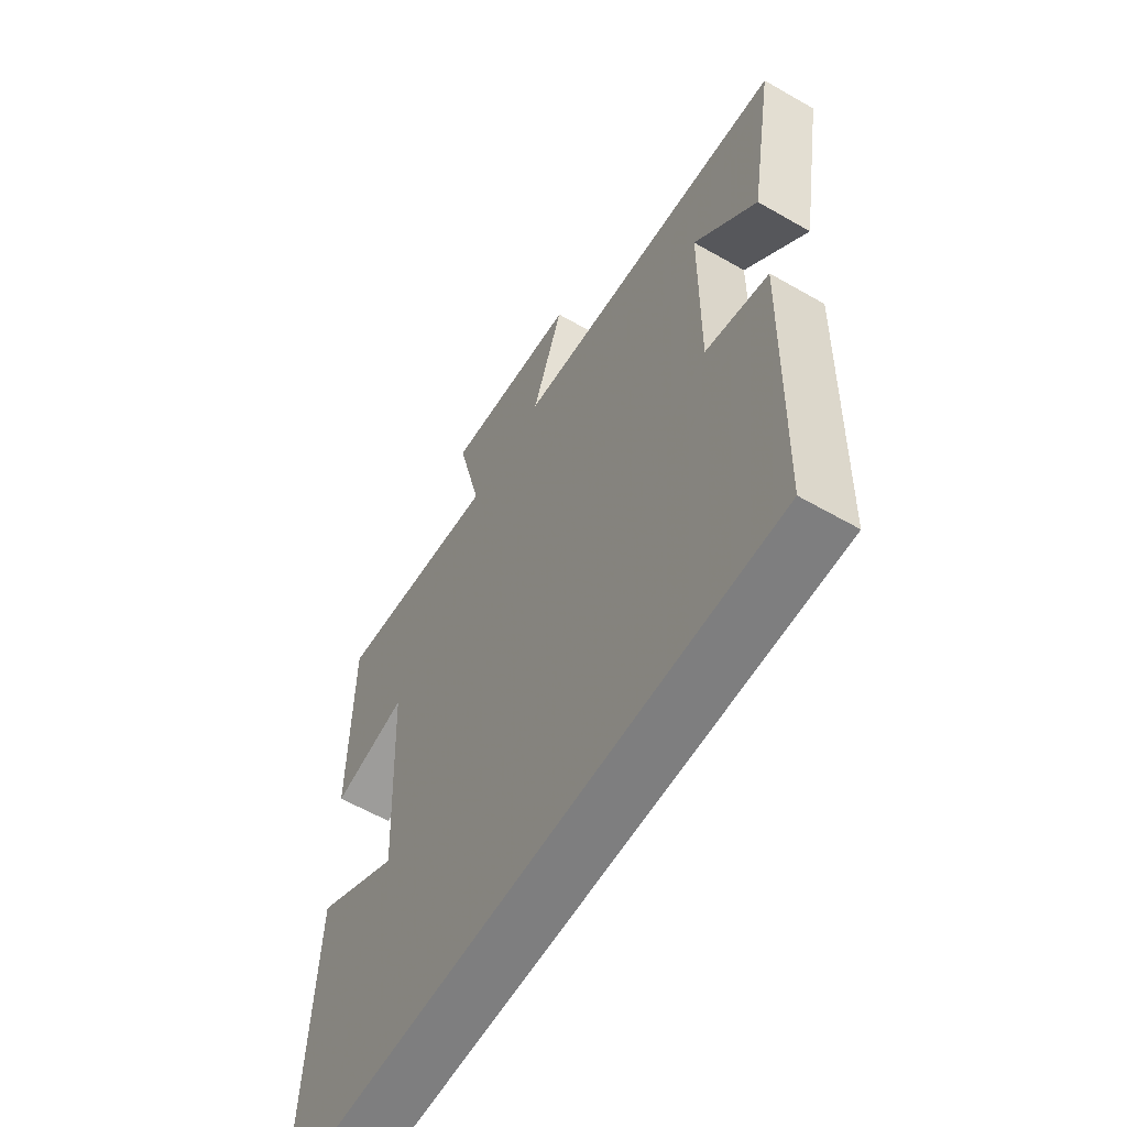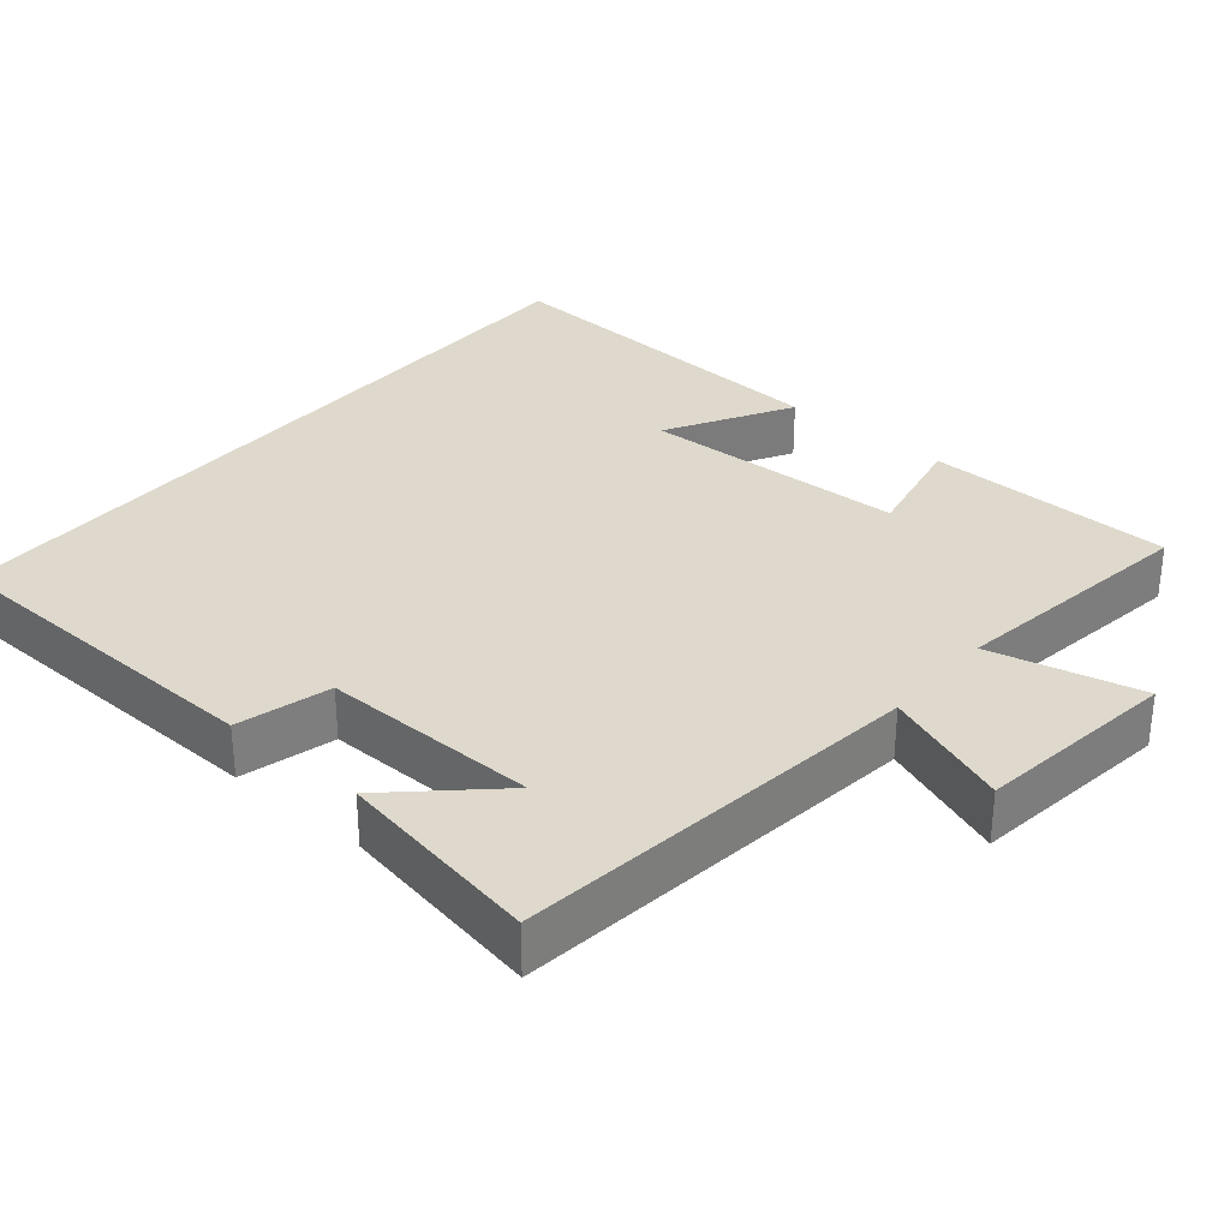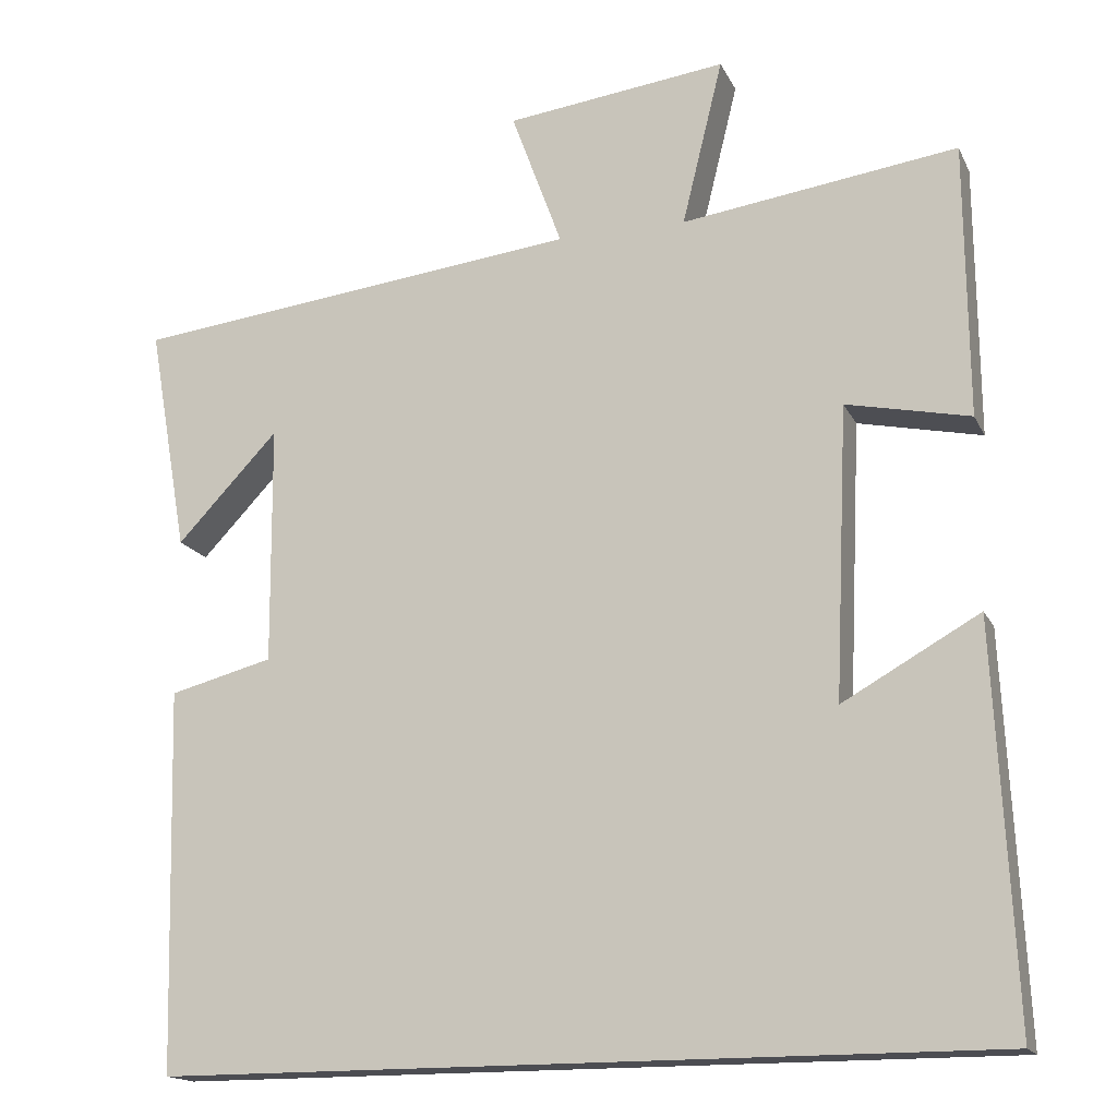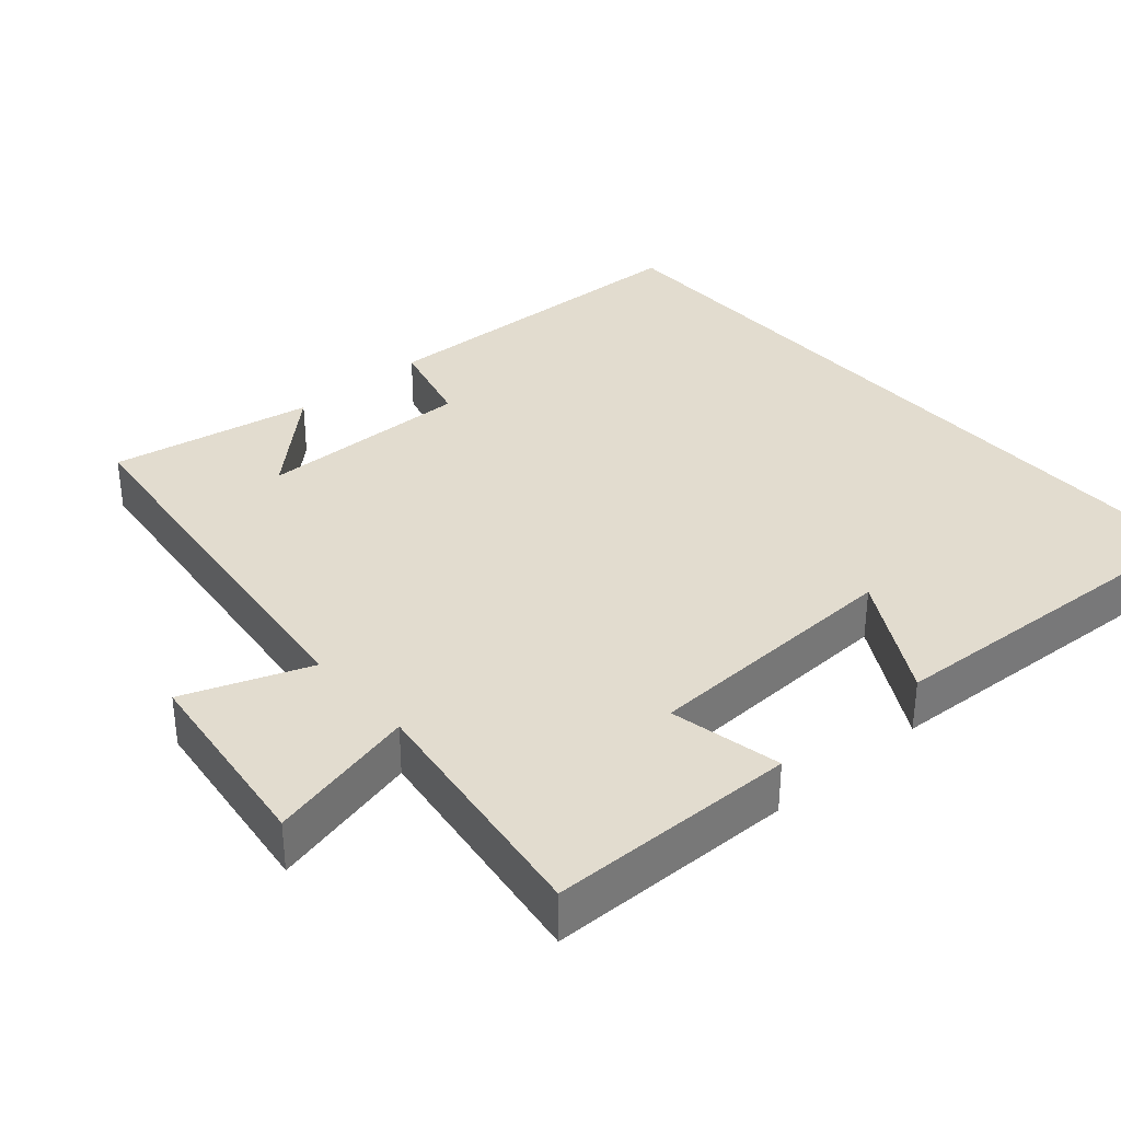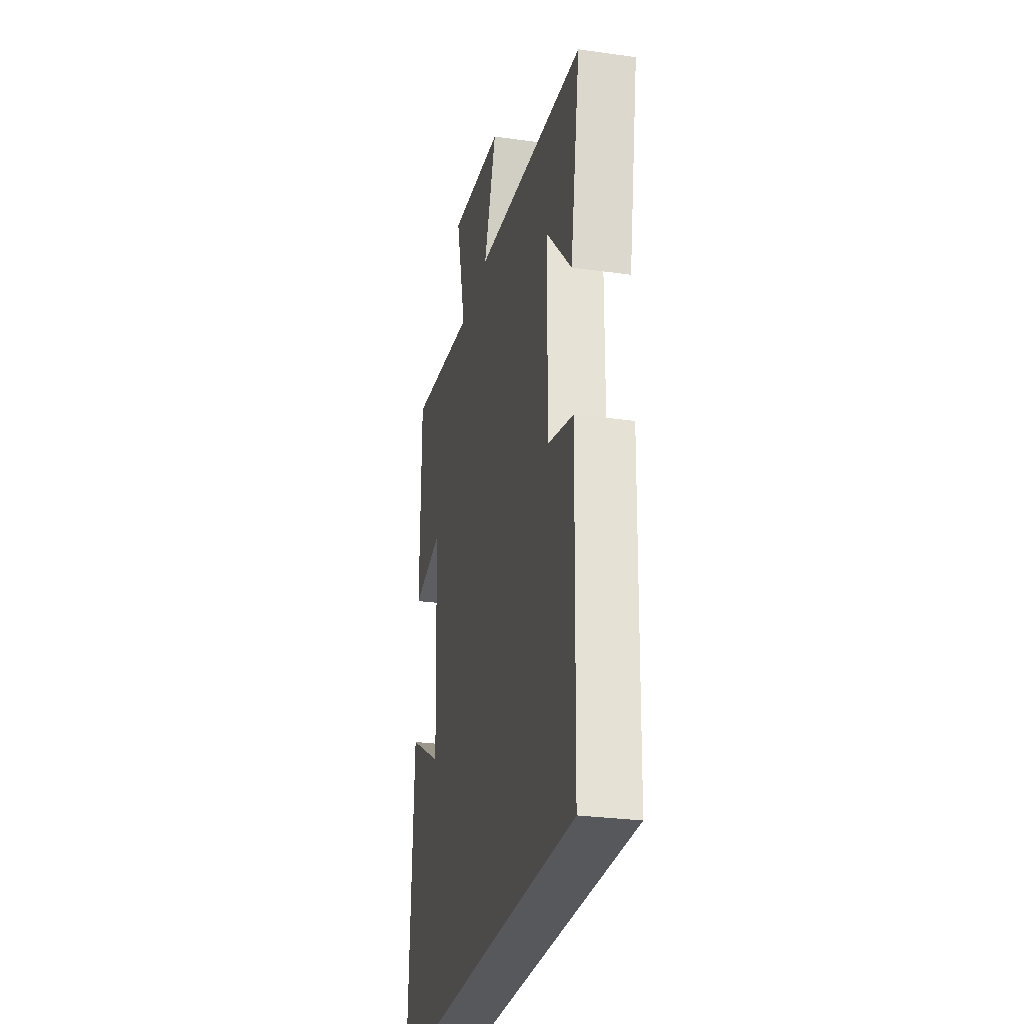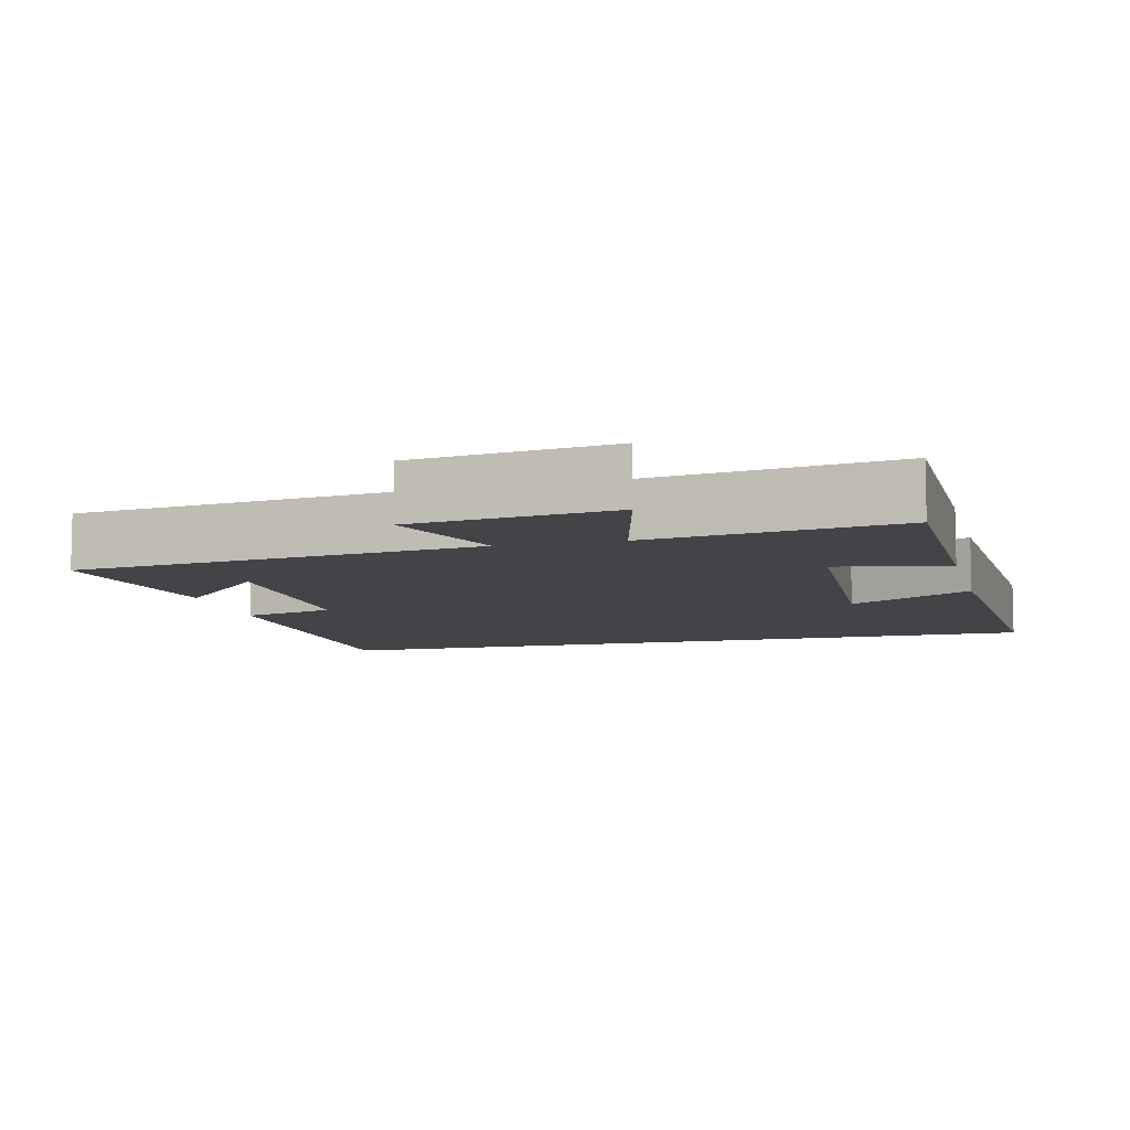
<metadata>
{"format":"obj","ext":"obj","renderer":"f3d","projection":"perspective","resolution":1024,"background":"white","views":[{"elev":-59.4,"azim":-120.6,"up":"+Z"},{"elev":32.1,"azim":-49.6,"up":"+Y"},{"elev":-16.4,"azim":18.8,"up":"+Z"},{"elev":34.6,"azim":49.0,"up":"+Y"},{"elev":-28.1,"azim":-102.1,"up":"+Z"},{"elev":-8.3,"azim":14.0,"up":"+Y"}]}
</metadata>
<code>
v -0.548 0.07 0.436
v 0.002 0.07 0.5
v -0.06 0.07 0.669
v 0.21 0.07 0.703
v 0.16 0.07 0.5
v 0.497 0.07 0.547
v 0.5 0.07 0.212
v 0.349 0.07 0.244
v 0.333 0.07 -0.112
v 0.5 0.07 -0.018
v 0.524 0.07 -0.5
v -0.488 0.07 -0.5
v -0.5 0.07 -0.035
v -0.374 0.07 -0.002
v -0.376 0.07 0.29
v -0.5 0.07 0.159
v -0.548 0 0.436
v 0.002 0 0.5
v -0.06 0 0.669
v 0.21 0 0.703
v 0.16 0 0.5
v 0.497 0 0.547
v 0.5 0 0.212
v 0.349 0 0.244
v 0.333 0 -0.112
v 0.5 0 -0.018
v 0.524 0 -0.5
v -0.488 0 -0.5
v -0.5 0 -0.035
v -0.374 0 -0.002
v -0.376 0 0.29
v -0.5 0 0.159
f 15 16 1
f 11 12 13 14
f 11 14 15
f 9 10 11
f 9 11 15
f 8 9 15 1
f 5 6 7 8
f 2 3 4 5
f 1 2 5 8
f 17 32 31
f 30 29 28 27
f 31 30 27
f 27 26 25
f 31 27 25
f 17 31 25 24
f 24 23 22 21
f 21 20 19 18
f 24 21 18 17
f 1 17 18 2
f 2 18 19 3
f 3 19 20 4
f 4 20 21 5
f 5 21 22 6
f 6 22 23 7
f 7 23 24 8
f 8 24 25 9
f 9 25 26 10
f 10 26 27 11
f 11 27 28 12
f 12 28 29 13
f 13 29 30 14
f 14 30 31 15
f 15 31 32 16
f 16 32 17 1

</code>
